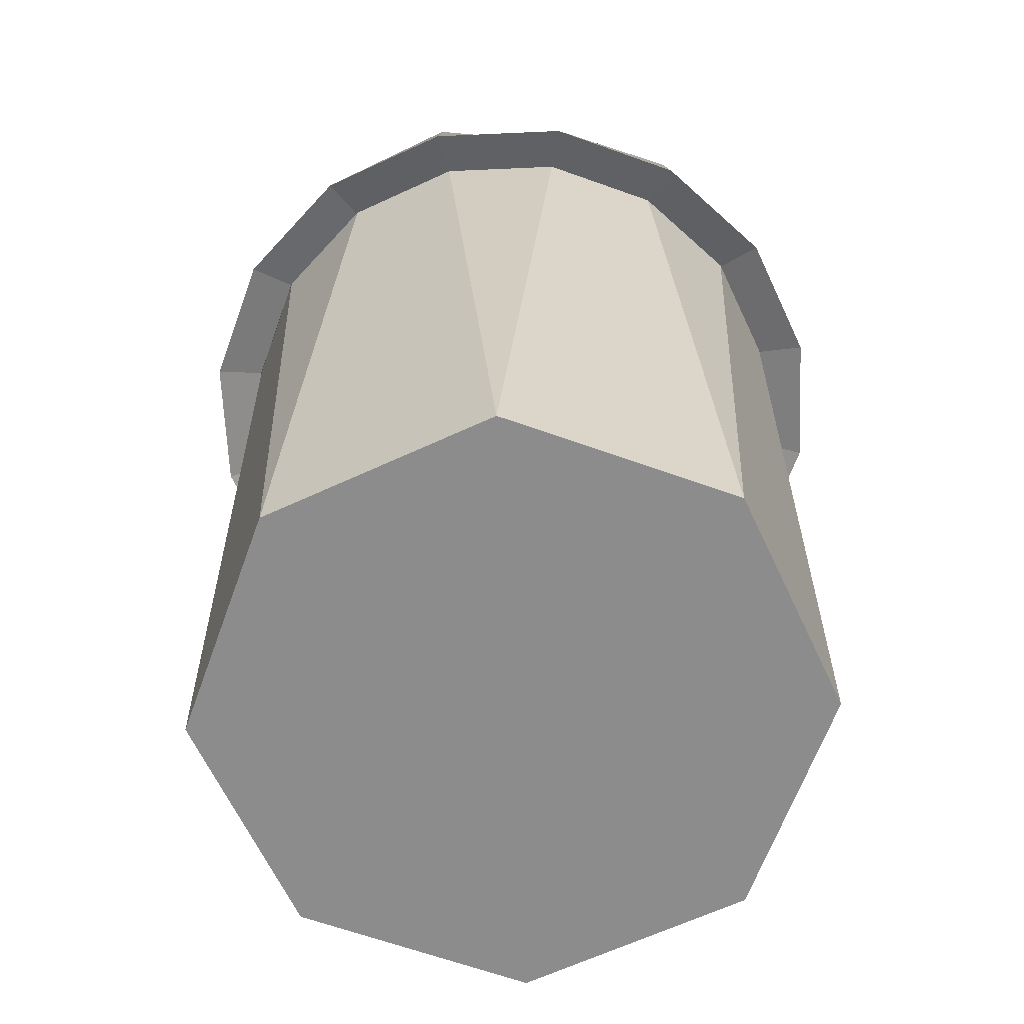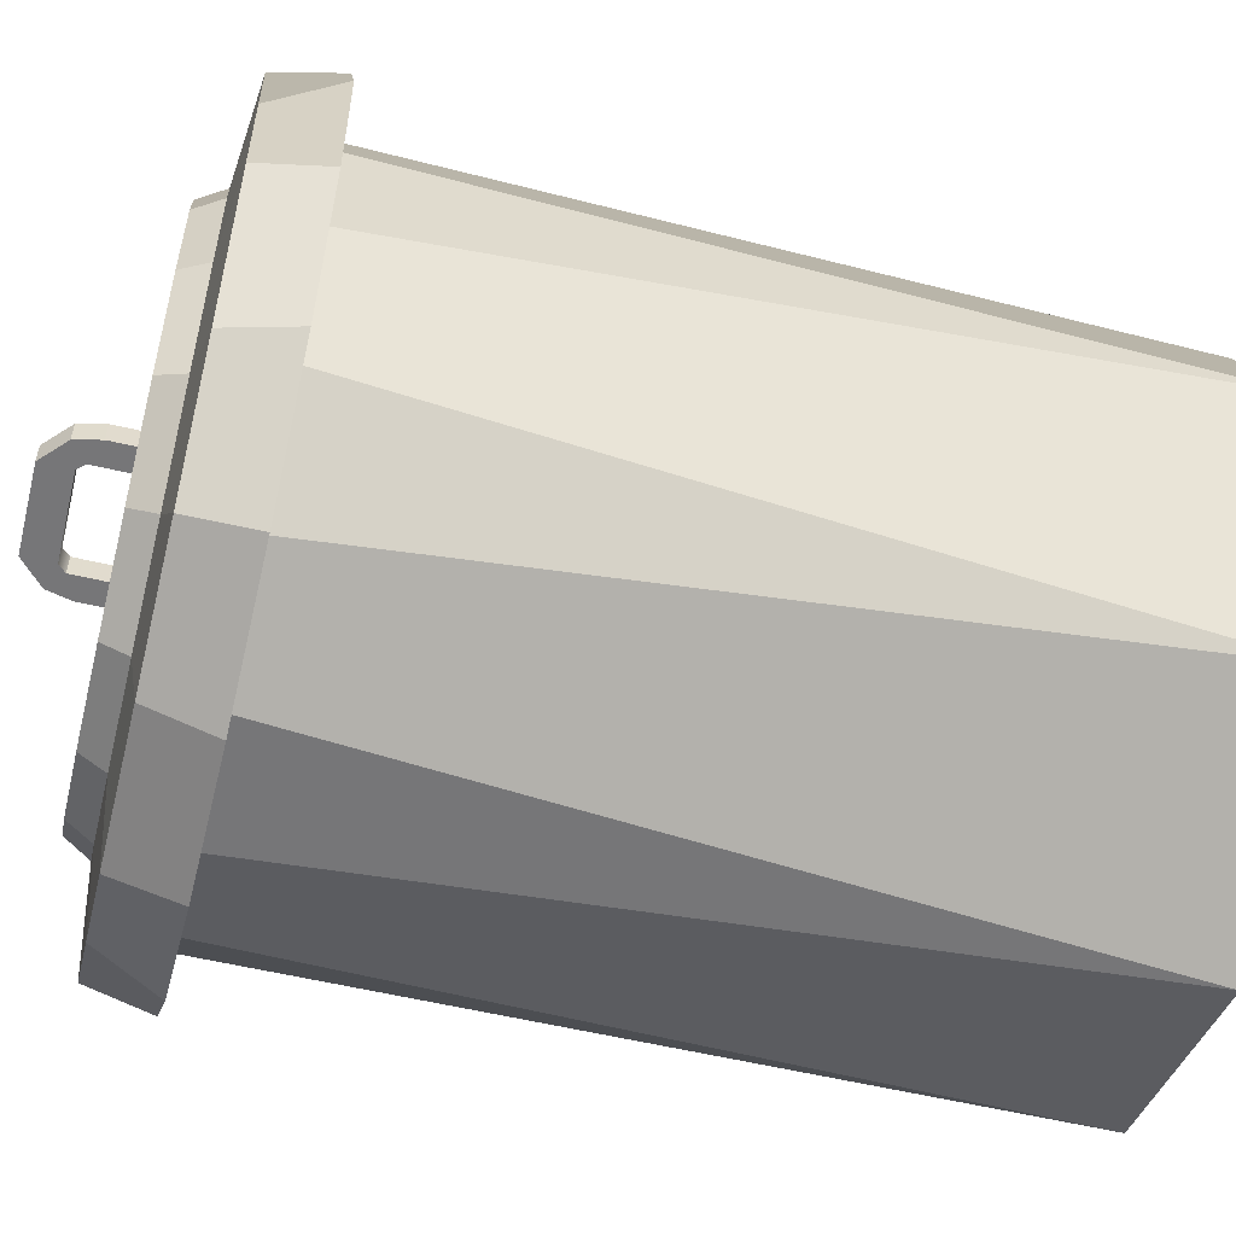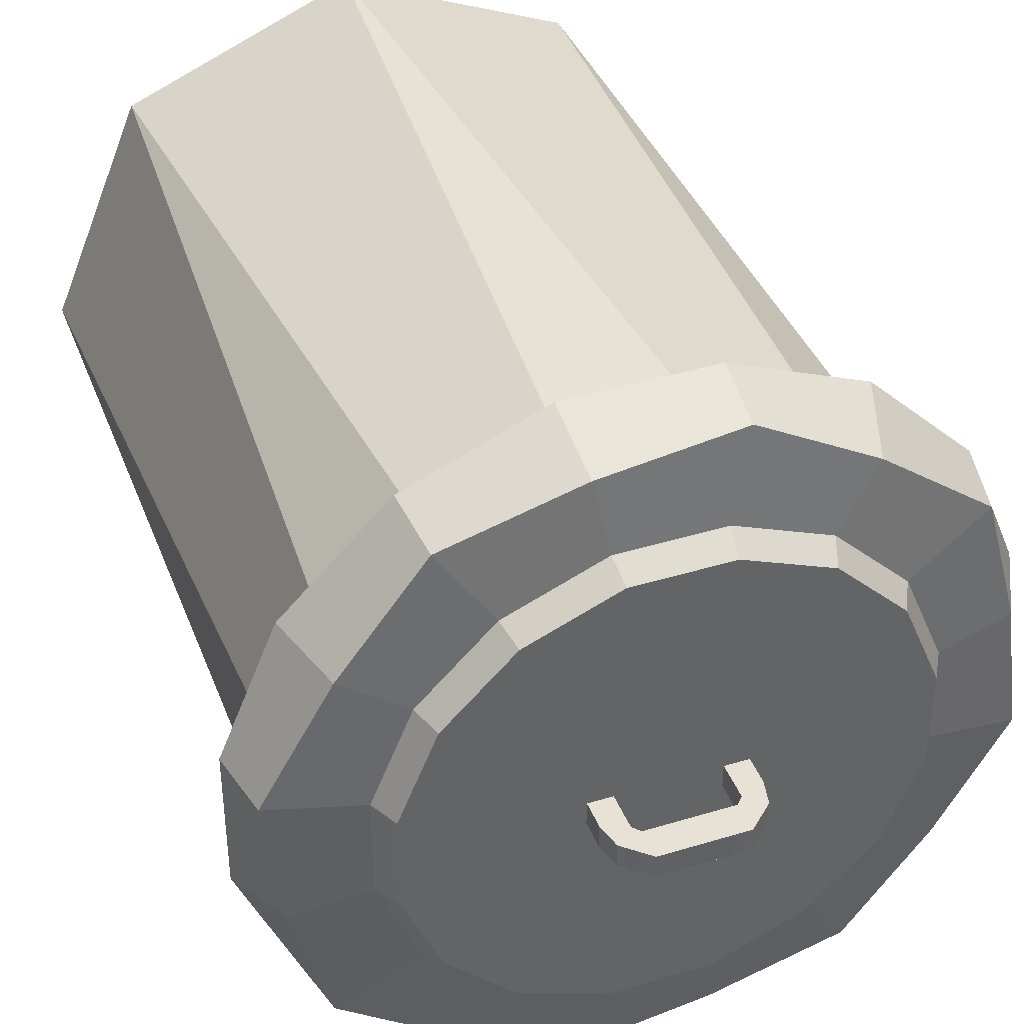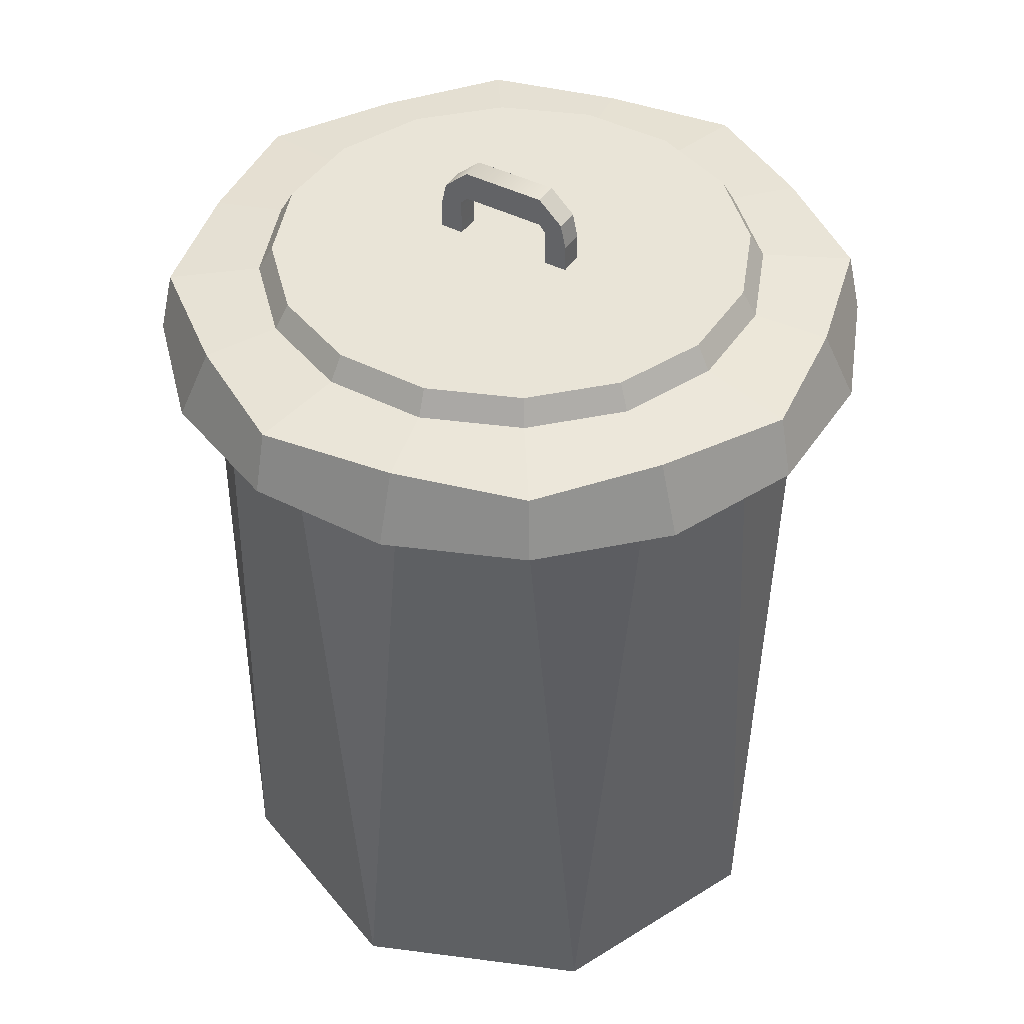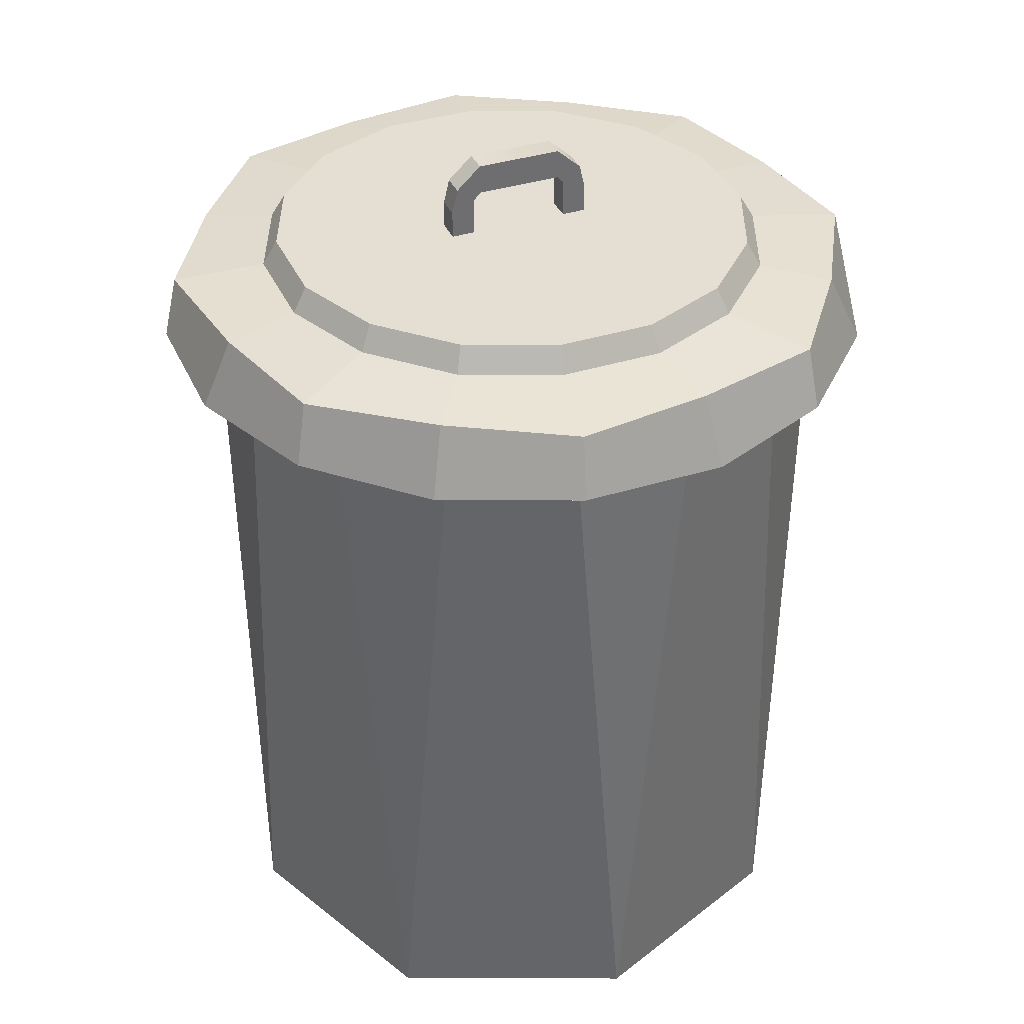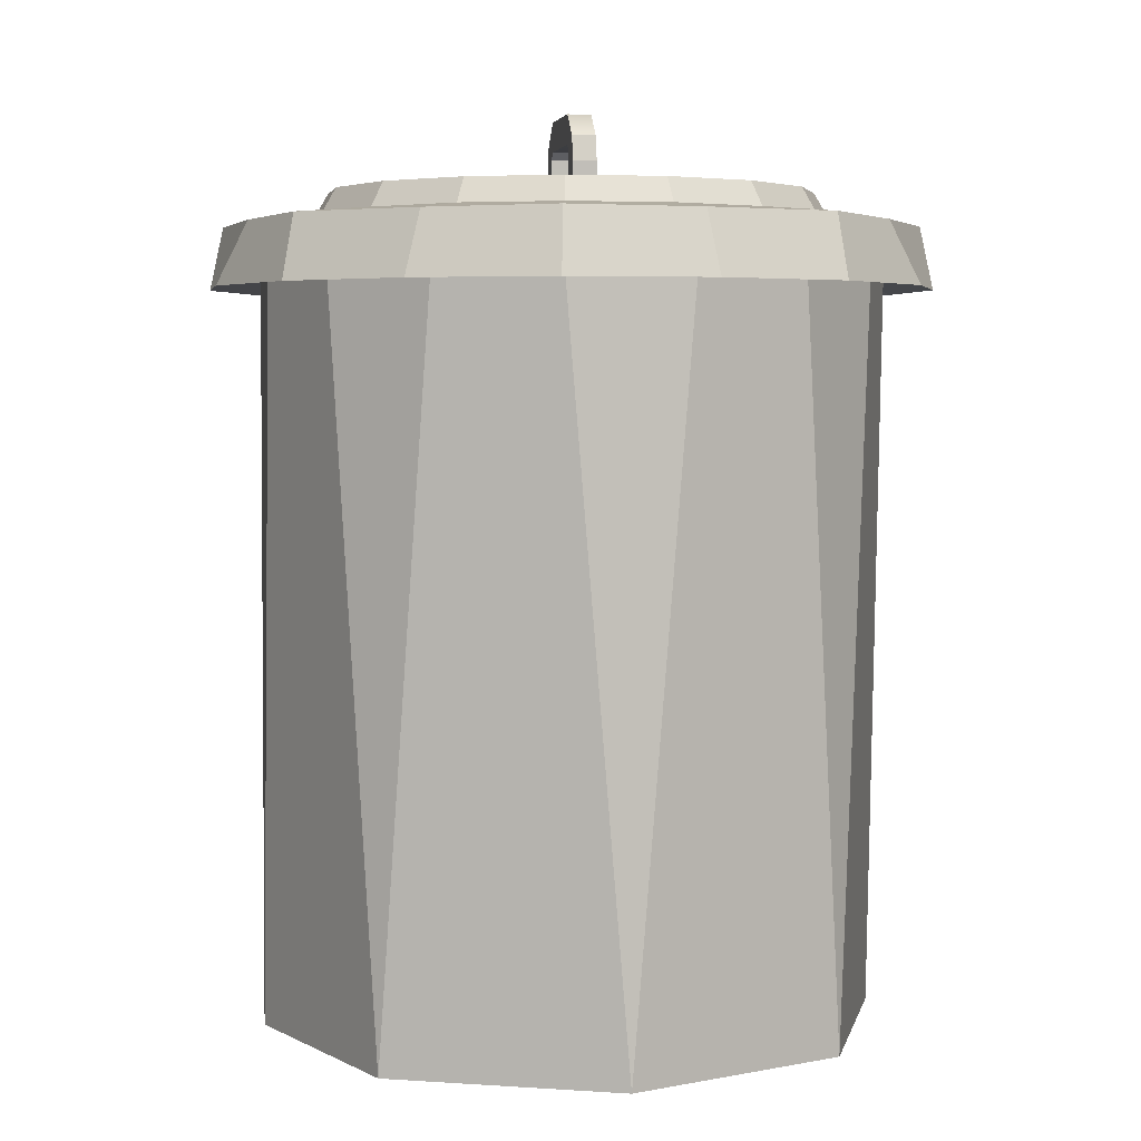
<metadata>
{"format":"obj","ext":"obj","renderer":"f3d","projection":"perspective","resolution":1024,"background":"white","views":[{"elev":-64.2,"azim":92.6,"up":"+Y"},{"elev":-56.9,"azim":-103.8,"up":"+Z"},{"elev":40.4,"azim":159.5,"up":"+Z"},{"elev":43.5,"azim":-148.8,"up":"+Y"},{"elev":37.0,"azim":-22.2,"up":"+Y"},{"elev":4.2,"azim":79.9,"up":"+Y"}]}
</metadata>
<code>
o Cylinder.002
v 0.3433 0.84 -0.06828
v 0.35 0 0
v 0.2475 0 -0.2475
v 0.291 0.84 -0.1944
v 0.1944 0.84 -0.291
v 0.2475 -0 0.2475
v 0.3433 0.84 0.06828
v 0.291 0.84 0.1945
v 0 -0 0.35
v 0.1944 0.84 0.291
v 0.06828 0.84 0.3433
v -0.2475 -0 0.2475
v -0.06828 0.84 0.3433
v -0.1944 0.84 0.291
v -0.35 0 0
v -0.291 0.84 0.1945
v -0.3433 0.84 0.06828
v -0.2475 0 -0.2475
v -0.3433 0.84 -0.06828
v -0.291 0.84 -0.1945
v 0 0 -0.35
v -0.06828 0.84 -0.3433
v -0.1944 0.84 -0.291
v 0.06828 0.84 -0.3433
v 0.3089 0.8396 -0.06145
v 0.2619 0.8396 -0.175
v 0.2291 0.02809 -0.2291
v 0.324 0.02809 0
v 0.175 0.8396 -0.2619
v 0.3089 0.8396 0.06145
v 0.2291 0.02809 0.2291
v 0.2619 0.8396 0.175
v 0.175 0.8396 0.2619
v 0 0.02809 0.324
v 0.06145 0.8396 0.3089
v -0.06145 0.8396 0.3089
v -0.2291 0.02809 0.2291
v -0.175 0.8396 0.2619
v -0.2619 0.8396 0.175
v -0.324 0.02809 0
v -0.3089 0.8396 0.06145
v -0.3089 0.8396 -0.06145
v -0.2291 0.02809 -0.2291
v -0.2619 0.8396 -0.175
v 0 0.02809 -0.324
v -0.175 0.8396 -0.2619
v -0.06145 0.8396 -0.3089
v 0.06145 0.8396 -0.3089
f 1 2 3 4
f 5 4 3
f 6 2 7 8
f 1 7 2
f 9 6 10 11
f 8 10 6
f 12 9 13 14
f 11 13 9
f 15 12 16 17
f 14 16 12
f 18 15 19 20
f 21 3 2 6 9 12 15 18
f 17 19 15
f 22 21 18 23
f 20 23 18
f 5 3 21 24
f 22 24 21
f 25 26 27 28
f 29 27 26
f 30 28 31 32
f 25 28 30
f 33 31 34 35
f 32 31 33
f 36 34 37 38
f 35 34 36
f 39 37 40 41
f 38 37 39
f 42 40 43 44
f 27 45 43 40 37 34 31 28
f 41 40 42
f 46 43 45 47
f 44 43 46
f 29 48 45 27
f 47 45 48
f 5 24 48 29
f 4 5 29 26
f 1 4 26 25
f 7 1 25 30
f 8 7 30 32
f 10 8 32 33
f 11 10 33 35
f 13 11 35 36
f 14 13 36 38
f 16 14 38 39
f 17 16 39 41
f 19 17 41 42
f 20 19 42 44
f 23 20 44 46
f 22 23 46 47
f 24 22 47 48
o Cylinder.003
v 0.1892 0.8861 -0.2862
v 0.2843 0.8861 -0.1911
v 0.3358 0.8861 -0.0668
v 0.3358 0.8861 0.06769
v 0.2843 0.8861 0.1919
v 0.1892 0.8861 0.2871
v 0.06493 0.8861 0.3385
v -0.06957 0.8861 0.3385
v -0.1938 0.8861 0.2871
v -0.2889 0.8861 0.1919
v -0.3404 0.8861 0.06769
v -0.3404 0.8861 -0.06681
v -0.2889 0.8861 -0.1911
v -0.1938 0.8861 -0.2862
v -0.06957 0.8861 -0.3376
v 0.06493 0.8861 -0.3376
v -0.2859 0.9032 0.05685
v -0.2427 0.9032 0.1611
v -0.2292 0.9308 0.152
v -0.2699 0.9308 0.05367
v 0.07703 0.8228 0.3994
v 0.2237 0.8228 0.3386
v 0.2151 0.8936 0.3258
v 0.07007 0.8936 0.3644
v -0.08167 0.8228 -0.3985
v -0.2283 0.8228 -0.3377
v -0.2197 0.8936 -0.3249
v -0.07471 0.8936 -0.3635
v -0.08167 0.8228 0.3994
v -0.07866 0.8936 0.3842
v 0.2237 0.8228 -0.3377
v 0.07703 0.8228 -0.3985
v 0.07402 0.8936 -0.3834
v 0.2038 0.8936 -0.3081
v -0.2283 0.8228 0.3386
v -0.2085 0.8936 0.309
v 0.3359 0.8228 -0.2255
v 0.323 0.8936 -0.217
v -0.3405 0.8228 0.2264
v -0.3277 0.8936 0.2178
v 0.3966 0.8228 -0.07891
v 0.3616 0.8936 -0.07195
v -0.4012 0.8228 0.07979
v -0.3663 0.8936 0.07283
v 0.3966 0.8228 0.0798
v 0.3815 0.8936 0.07679
v -0.4012 0.8228 -0.07891
v -0.3861 0.8936 -0.0759
v 0.3359 0.8228 0.2264
v 0.3062 0.8936 0.2066
v -0.3405 0.8228 -0.2255
v -0.3108 0.8936 -0.2057
v 0.05409 0.9032 -0.2831
v 0.1583 0.9032 -0.24
v 0.2381 0.9032 -0.1602
v 0.2812 0.9032 -0.05596
v 0.2812 0.9032 0.05685
v 0.2381 0.9032 0.1611
v 0.1583 0.9032 0.2408
v 0.05409 0.9032 0.284
v -0.05873 0.9032 0.284
v -0.163 0.9032 0.2408
v -0.2859 0.9032 -0.05596
v -0.2427 0.9032 -0.1602
v -0.1629 0.9032 -0.24
v -0.05872 0.9032 -0.2831
v 0.2653 0.9308 -0.05278
v 0.2653 0.9308 0.05367
v -0.2699 0.9308 -0.05278
v 0.2245 0.9308 0.152
v -0.2292 0.9308 -0.1511
v 0.1492 0.9308 0.2273
v -0.1539 0.9308 -0.2264
v 0.0509 0.9308 0.268
v -0.05554 0.9308 -0.2671
v -0.05554 0.9308 0.268
v 0.0509 0.9308 -0.2671
v 0.1492 0.9308 -0.2264
v -0.1539 0.9308 0.2273
v 0.2245 0.9308 -0.1511
v 0.1926 0.84 -0.2912
v 0.06611 0.84 -0.3436
v 0.2893 0.84 -0.1944
v 0.3417 0.84 -0.06799
v 0.3417 0.84 0.06888
v 0.2893 0.84 0.1953
v 0.1926 0.84 0.2921
v 0.06611 0.84 0.3445
v -0.07075 0.84 0.3445
v -0.1972 0.84 0.2921
v -0.294 0.84 0.1953
v -0.3463 0.84 0.06888
v -0.3463 0.84 -0.06799
v -0.294 0.84 -0.1944
v -0.1972 0.84 -0.2912
v -0.07075 0.84 -0.3436
v 0.08285 0.9308 0.01298
v 0.08285 0.9308 0.01298
v 0.08285 0.9308 -0.01352
v 0.08285 0.9308 -0.01352
v -0.05381 0.9308 0.01298
v -0.05381 0.9308 -0.01352
v -0.05381 0.9308 -0.01352
v -0.05381 0.9308 0.01298
v 0.05635 0.9308 0.01298
v 0.05635 0.9308 0.01298
v -0.08031 0.9308 -0.01352
v -0.08031 0.9308 -0.01352
v -0.08031 0.9308 0.01298
v -0.08031 0.9308 0.01298
v -0.08031 0.9612 -0.01352
v -0.08031 0.9612 0.01298
v -0.07387 0.9888 0.01298
v -0.07387 0.9888 -0.01352
v -0.05369 0.9724 0.01298
v -0.04612 0.9805 0.01298
v -0.04631 1.014 0.01298
v -0.05381 0.9612 0.01298
v -0.05381 0.9612 -0.01352
v -0.05369 0.9724 -0.01352
v -0.04631 1.014 -0.01352
v -0.04612 0.9805 -0.01352
v 0.08285 0.9612 -0.01352
v 0.07641 0.9888 -0.01352
v 0.07641 0.9888 0.01298
v 0.08285 0.9612 0.01298
v 0.04885 1.014 0.01298
v 0.04866 0.9805 0.01298
v 0.05623 0.9724 0.01298
v 0.05635 0.9612 0.01298
v 0.05635 0.9612 -0.01352
v 0.05623 0.9724 -0.01352
v 0.04866 0.9805 -0.01352
v 0.04885 1.014 -0.01352
v 0.05635 0.9308 -0.01352
f 49 50 51 52 53 54 55 56 57 58 59 60 61 62 63 64
f 65 66 67 68
f 69 70 71 72
f 73 74 75 76
f 77 69 72 78
f 79 80 81 82
f 80 73 76 81
f 83 77 78 84
f 85 79 82 86
f 87 83 84 88
f 89 85 86 90
f 91 87 88 92
f 93 89 90 94
f 95 91 92 96
f 97 93 94 98
f 99 95 96 100
f 70 97 98 71
f 74 99 100 75
f 101 102 82 81
f 102 103 86 82
f 103 104 90 86
f 104 105 94 90
f 105 106 98 94
f 106 107 71 98
f 107 108 72 71
f 108 109 78 72
f 109 110 84 78
f 110 66 88 84
f 66 65 92 88
f 65 111 96 92
f 111 112 100 96
f 112 113 75 100
f 113 114 76 75
f 114 101 81 76
f 105 104 115 116
f 111 65 68 117
f 106 105 116 118
f 112 111 117 119
f 107 106 118 120
f 113 112 119 121
f 108 107 120 122
f 114 113 121 123
f 109 108 122 124
f 102 101 125 126
f 101 114 123 125
f 110 109 124 127
f 103 102 126 128
f 66 110 127 67
f 104 103 128 115
f 129 130 80 79
f 131 129 79 85
f 132 131 85 89
f 133 132 89 93
f 134 133 93 97
f 135 134 97 70
f 136 135 70 69
f 137 136 69 77
f 138 137 77 83
f 139 138 83 87
f 140 139 87 91
f 141 140 91 95
f 142 141 95 99
f 143 142 99 74
f 144 143 74 73
f 130 144 73 80
f 49 64 130 129
f 50 49 129 131
f 51 50 131 132
f 52 51 132 133
f 53 52 133 134
f 54 53 134 135
f 55 54 135 136
f 56 55 136 137
f 57 56 137 138
f 58 57 138 139
f 59 58 139 140
f 60 59 140 141
f 61 60 141 142
f 62 61 142 143
f 63 62 143 144
f 64 63 144 130
f 145 146 147 148
f 149 150 151 152
f 153 154 146 145
f 150 155 156 151
f 155 157 158 156
f 157 149 152 158
f 159 160 161 162
f 161 163 164 165
f 160 166 163 161
f 167 159 162 168
f 166 167 168 163
f 168 162 169 170
f 163 168 170 164
f 162 161 165 169
f 171 172 173 174
f 173 175 176 177
f 174 173 177 178
f 179 180 172 171
f 178 177 180 179
f 180 181 182 172
f 177 176 181 180
f 172 182 175 173
f 170 169 182 181
f 169 165 175 182
f 165 164 176 175
f 164 170 181 176
f 178 153 145 174
f 178 179 183 154
f 183 179 171 147
f 148 171 174 145
f 156 158 160 159
f 158 152 166 160
f 152 151 167 166
f 151 156 159 167
f 126 125 123 121 119 117 68 67 127 124 122 120 118 116 115 128

</code>
